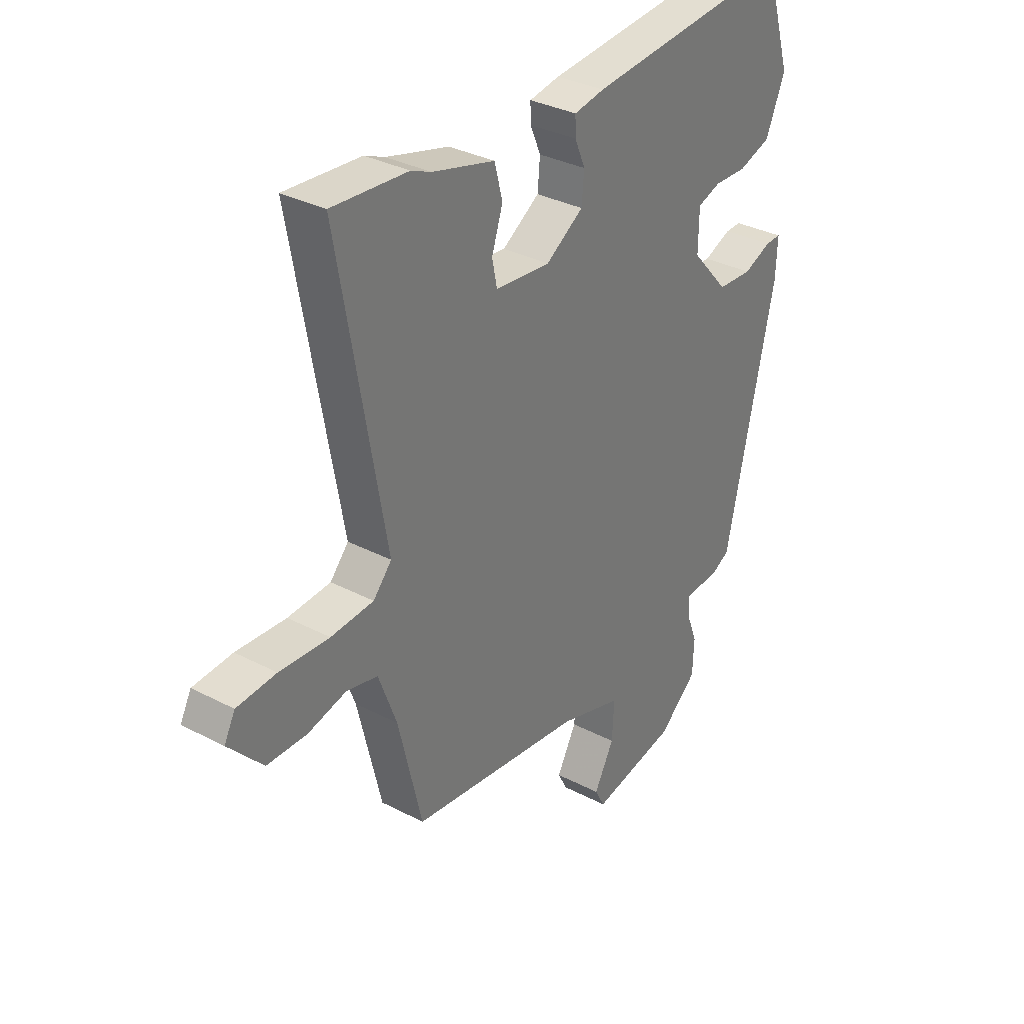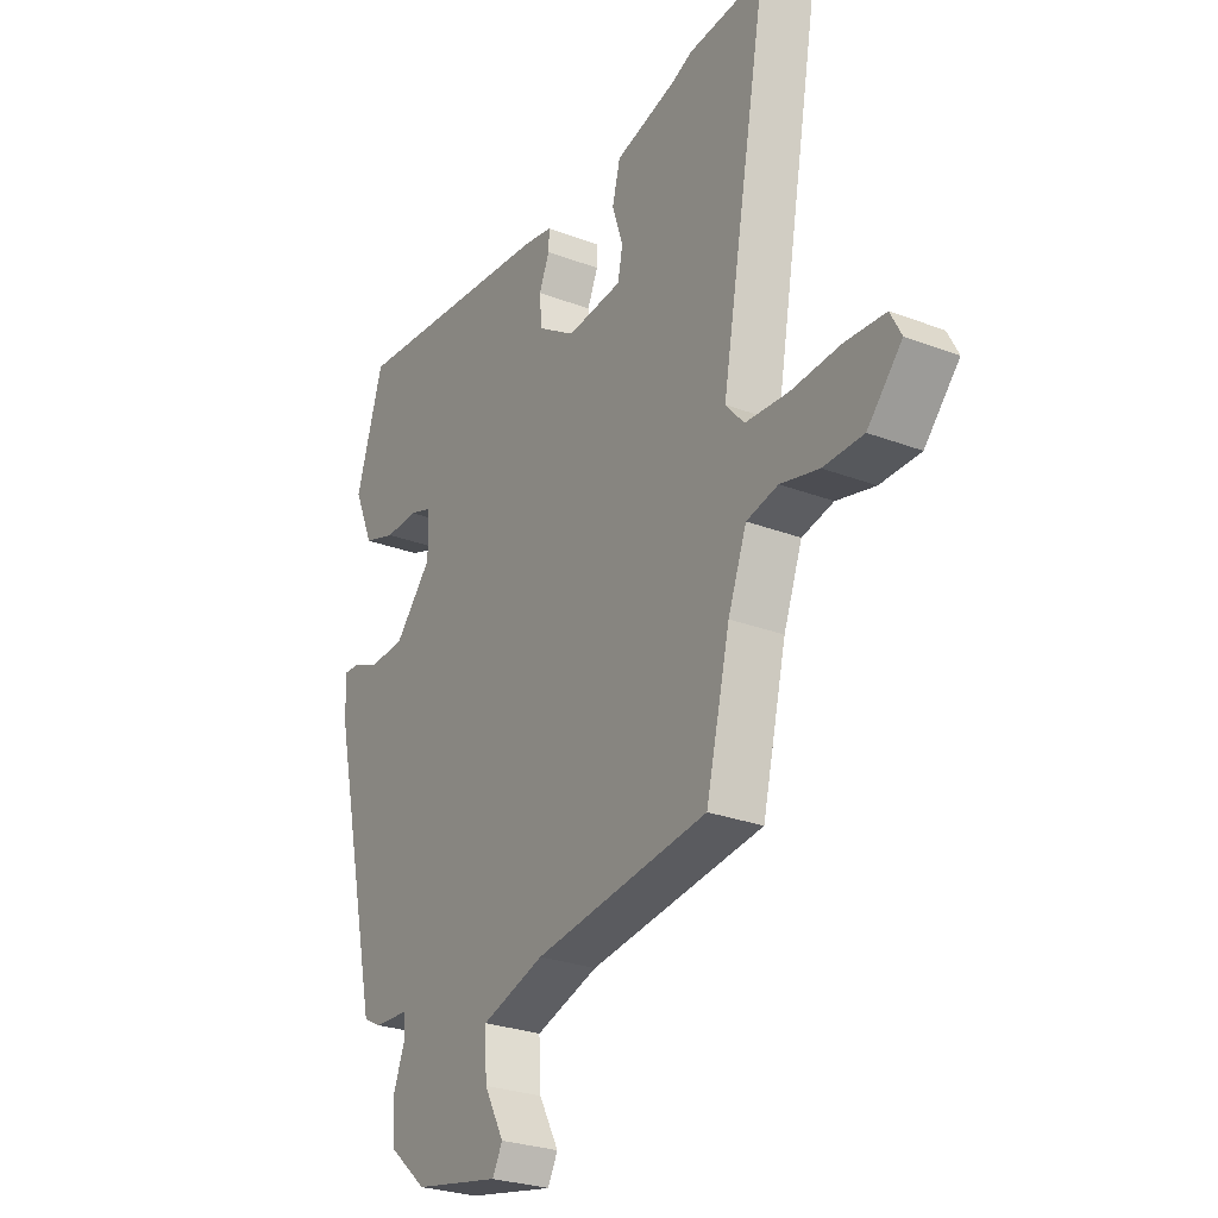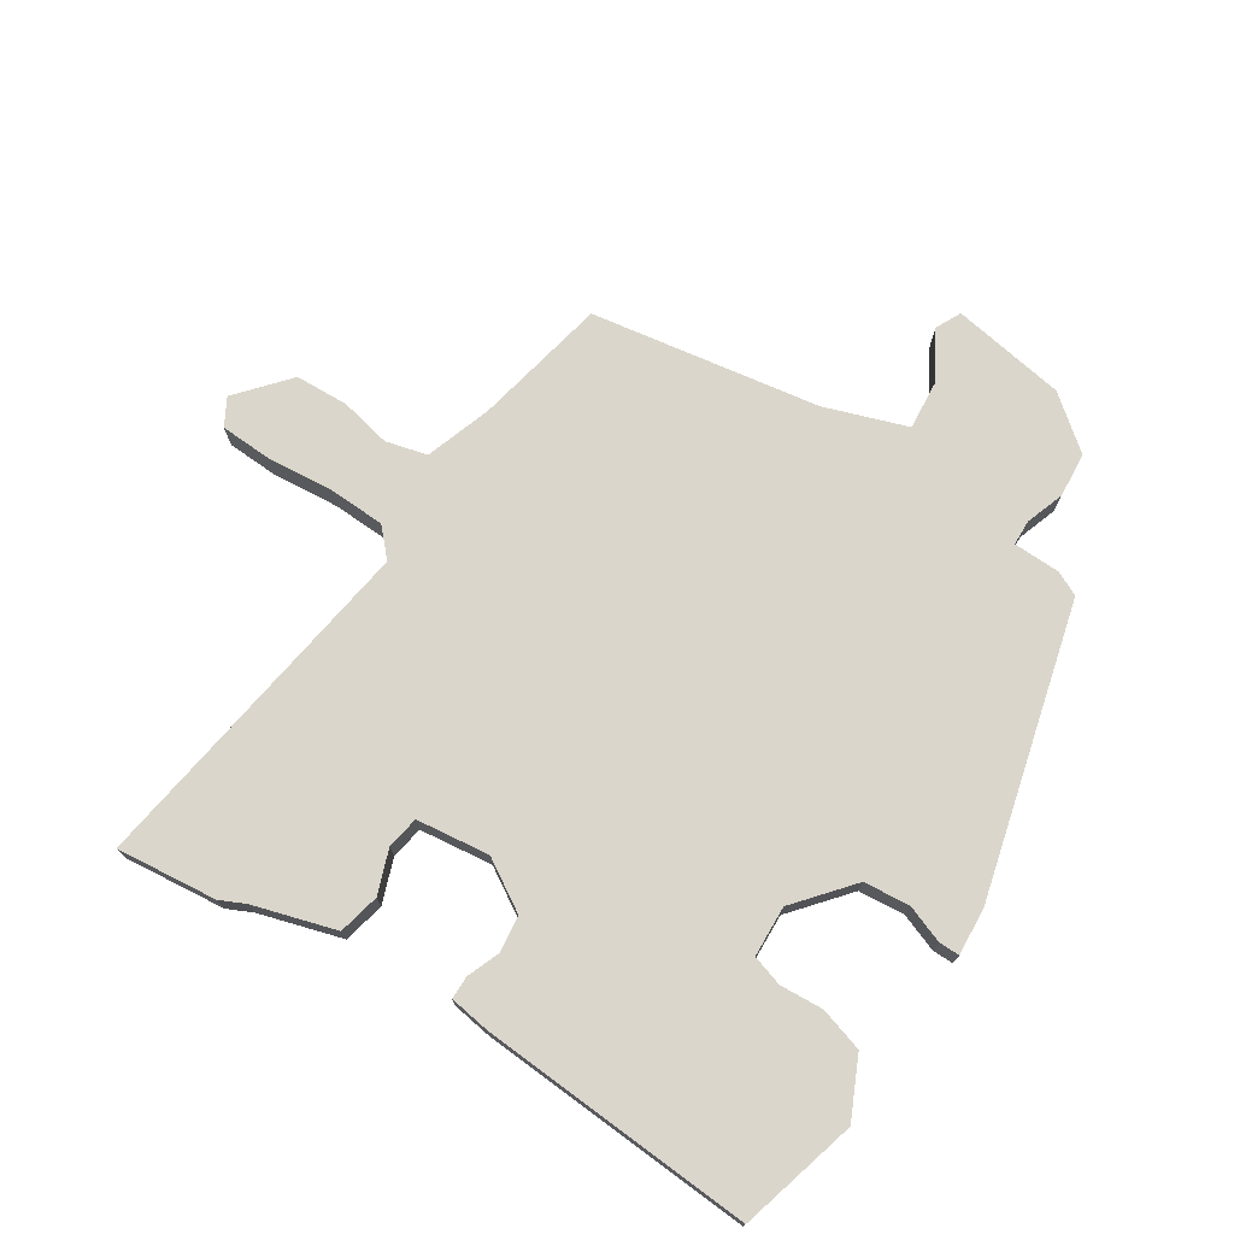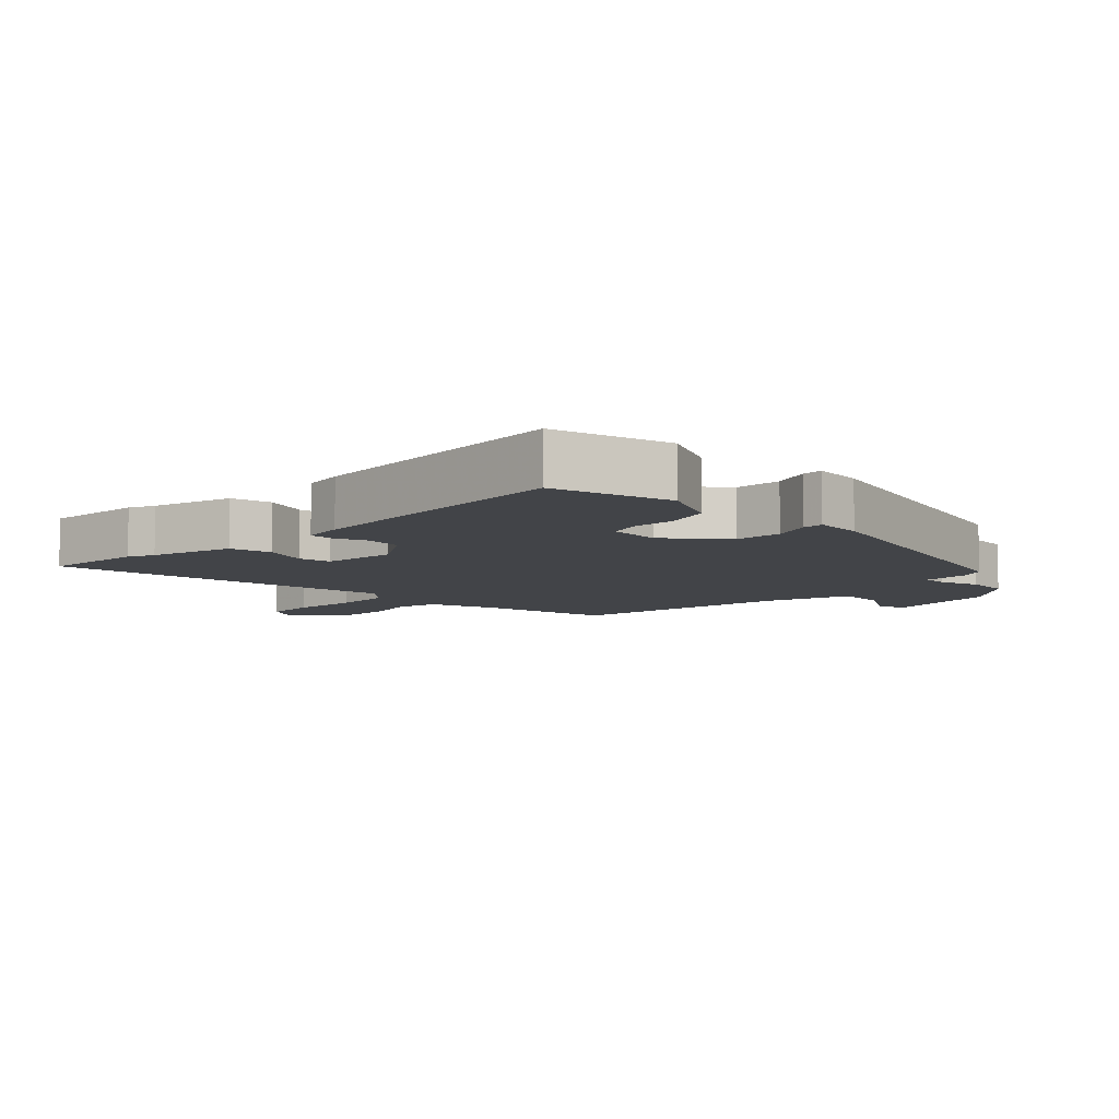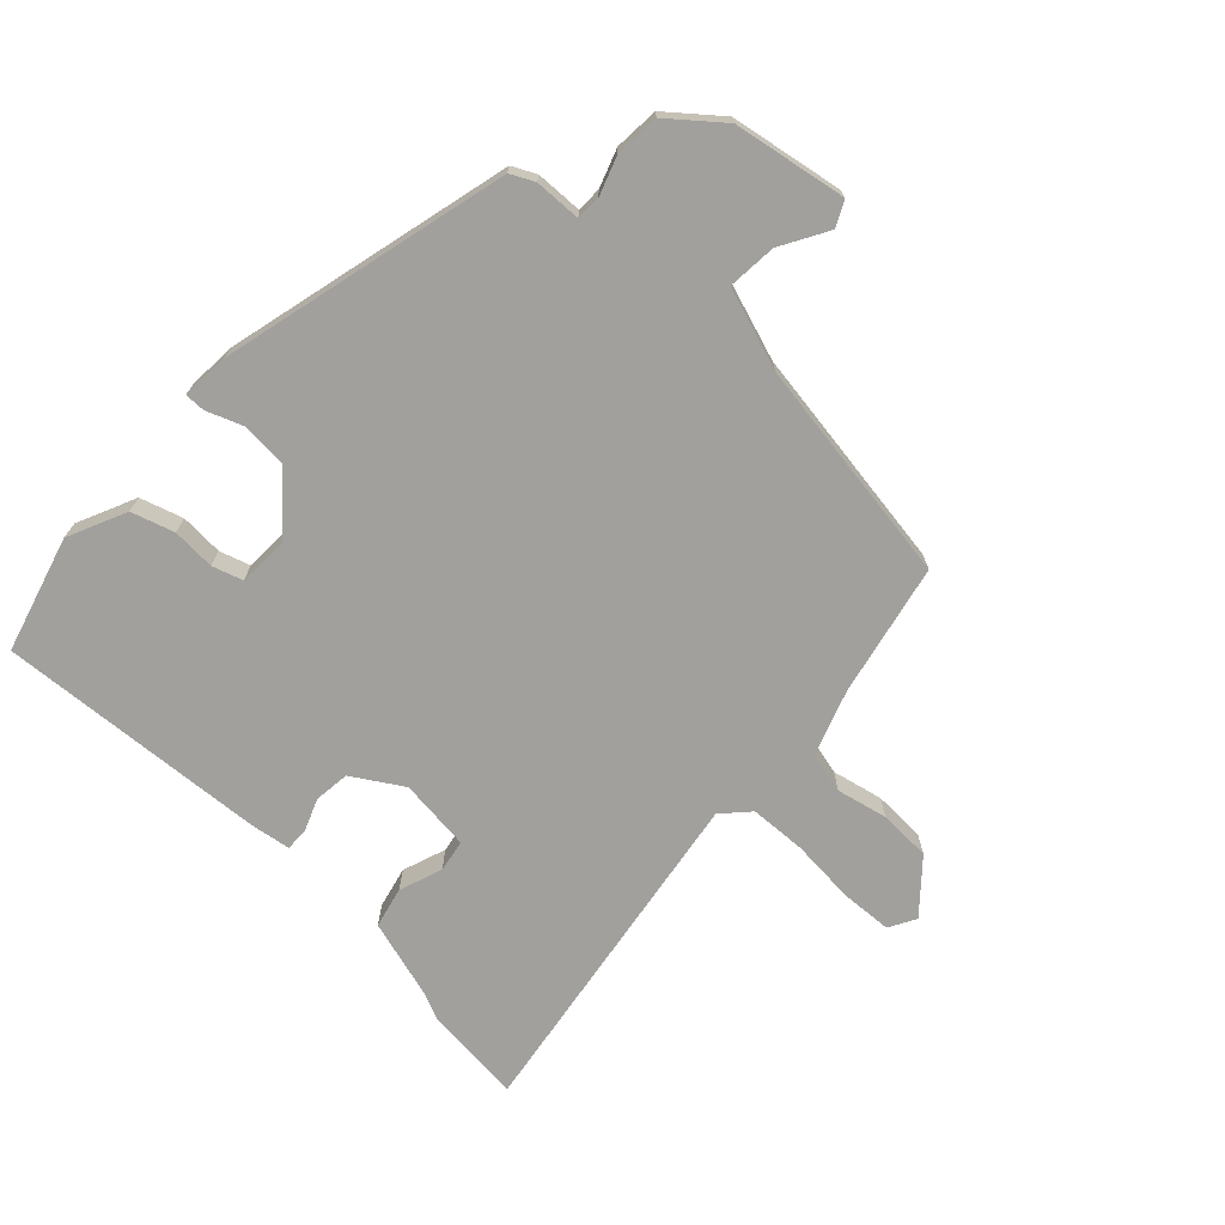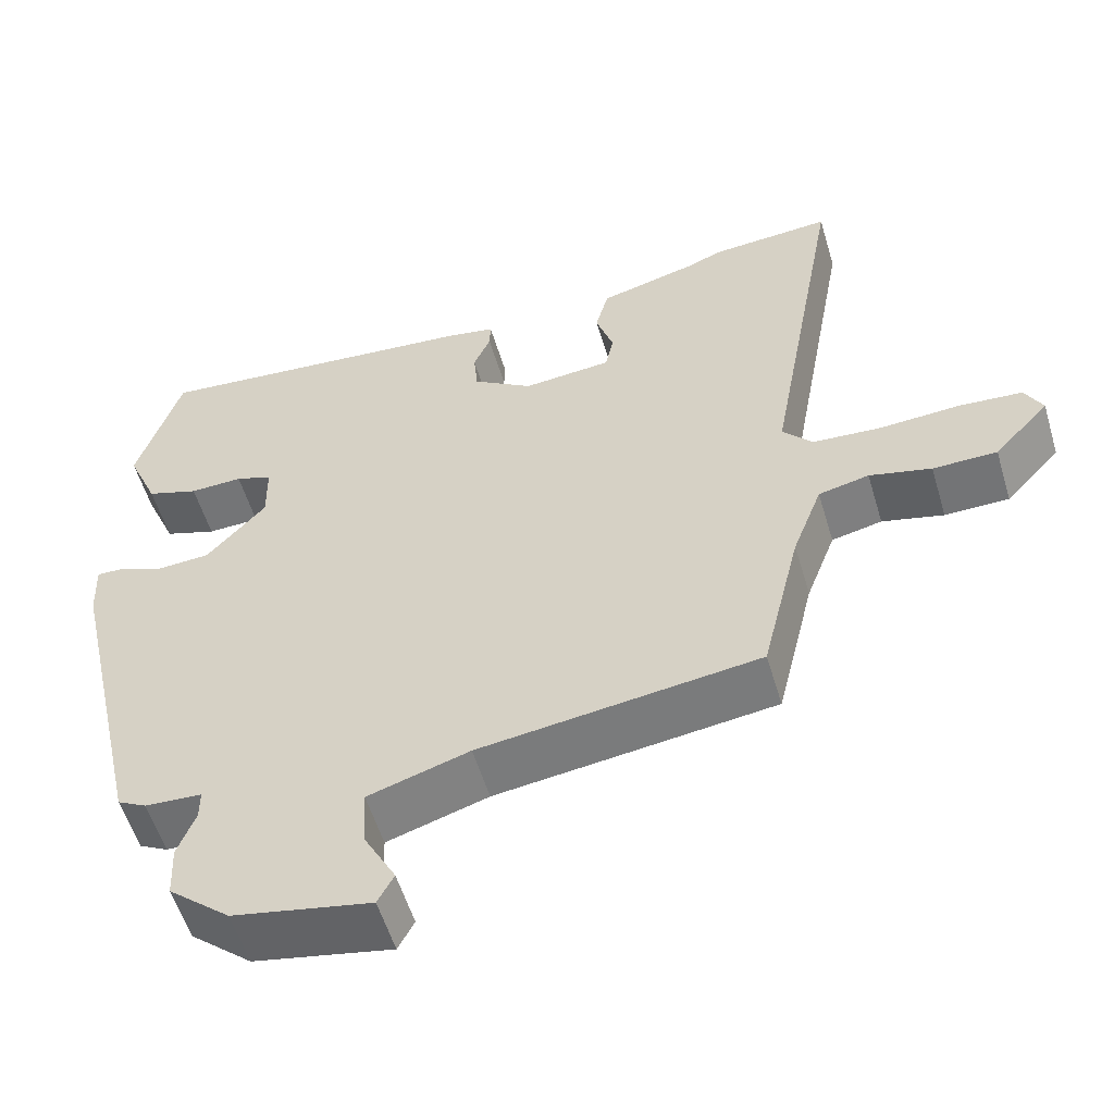
<metadata>
{"format":"obj","ext":"obj","renderer":"f3d","projection":"perspective","resolution":1024,"background":"white","views":[{"elev":33.0,"azim":-54.1,"up":"+Z"},{"elev":-27.2,"azim":-120.5,"up":"+Z"},{"elev":73.7,"azim":31.0,"up":"+Y"},{"elev":-8.1,"azim":43.7,"up":"+Y"},{"elev":-71.6,"azim":135.4,"up":"+Y"},{"elev":-55.8,"azim":-163.4,"up":"+Z"}]}
</metadata>
<code>
v 0.381 0.07 -0.466
v 0.345 0.07 -0.485
v 0.274 0.07 -0.489
v 0.274 0.07 -0.527
v 0.296 0.07 -0.585
v 0.293 0.07 -0.653
v 0.216 0.07 -0.719
v 0.044 0.07 -0.753
v 0.024 0.07 -0.715
v 0.064 0.07 -0.641
v 0.068 0.07 -0.566
v -0.058 0.07 -0.527
v -0.406 0.07 -0.482
v -0.454 0.07 -0.281
v -0.491 0.07 -0.182
v -0.554 0.07 -0.168
v -0.631 0.07 -0.187
v -0.711 0.07 -0.186
v -0.78 0.07 -0.111
v -0.758 0.07 -0.069
v -0.679 0.07 -0.063
v -0.579 0.07 -0.069
v -0.493 0.07 -0.063
v -0.456 0.07 -0.021
v -0.55 0.07 0.504
v -0.398 0.07 0.493
v -0.358 0.07 0.476
v -0.233 0.07 0.443
v -0.217 0.07 0.381
v -0.239 0.07 0.314
v -0.229 0.07 0.265
v -0.118 0.07 0.255
v -0.043 0.07 0.304
v -0.038 0.07 0.359
v -0.059 0.07 0.408
v -0.06 0.07 0.443
v 0.001 0.07 0.454
v 0.415 0.07 0.493
v 0.469 0.07 0.317
v 0.43 0.07 0.226
v 0.365 0.07 0.204
v 0.299 0.07 0.206
v 0.253 0.07 0.19
v 0.252 0.07 0.113
v 0.326 0.07 0.03
v 0.396 0.07 0.026
v 0.452 0.07 0.049
v 0.483 0.07 0.05
v 0.48 0.07 -0.023
v 0.381 0 -0.466
v 0.345 0 -0.485
v 0.274 0 -0.489
v 0.274 0 -0.527
v 0.296 0 -0.585
v 0.293 0 -0.653
v 0.216 0 -0.719
v 0.044 0 -0.753
v 0.024 0 -0.715
v 0.064 0 -0.641
v 0.068 0 -0.566
v -0.058 0 -0.527
v -0.406 0 -0.482
v -0.454 0 -0.281
v -0.491 0 -0.182
v -0.554 0 -0.168
v -0.631 0 -0.187
v -0.711 0 -0.186
v -0.78 0 -0.111
v -0.758 0 -0.069
v -0.679 0 -0.063
v -0.579 0 -0.069
v -0.493 0 -0.063
v -0.456 0 -0.021
v -0.55 0 0.504
v -0.398 0 0.493
v -0.358 0 0.476
v -0.233 0 0.443
v -0.217 0 0.381
v -0.239 0 0.314
v -0.229 0 0.265
v -0.118 0 0.255
v -0.043 0 0.304
v -0.038 0 0.359
v -0.059 0 0.408
v -0.06 0 0.443
v 0.001 0 0.454
v 0.415 0 0.493
v 0.469 0 0.317
v 0.43 0 0.226
v 0.365 0 0.204
v 0.299 0 0.206
v 0.253 0 0.19
v 0.252 0 0.113
v 0.326 0 0.03
v 0.396 0 0.026
v 0.452 0 0.049
v 0.483 0 0.05
v 0.48 0 -0.023
f 1 2 3
f 49 1 3
f 48 49 3
f 47 48 3
f 46 47 3
f 45 46 3
f 44 45 3
f 40 41 42
f 39 40 42
f 38 39 42
f 37 38 42
f 36 37 42
f 35 36 42
f 34 35 42
f 33 34 42 43
f 32 33 43 44
f 27 28 29 30
f 27 30 31
f 26 27 31
f 25 26 31
f 24 25 31
f 20 21 22
f 19 20 22
f 18 19 22
f 17 18 22
f 16 17 22
f 15 16 22 23
f 14 15 23 24
f 44 3 4
f 32 44 4
f 31 32 4
f 24 31 4
f 14 24 4
f 13 14 4
f 12 13 4
f 8 9 10
f 7 8 10
f 6 7 10
f 11 12 4 5
f 5 6 10 11
f 52 51 50
f 52 50 98
f 52 98 97
f 52 97 96
f 52 96 95
f 52 95 94
f 52 94 93
f 91 90 89
f 91 89 88
f 91 88 87
f 91 87 86
f 91 86 85
f 91 85 84
f 91 84 83
f 92 91 83 82
f 93 92 82 81
f 79 78 77 76
f 80 79 76
f 80 76 75
f 80 75 74
f 80 74 73
f 71 70 69
f 71 69 68
f 71 68 67
f 71 67 66
f 71 66 65
f 72 71 65 64
f 73 72 64 63
f 53 52 93
f 53 93 81
f 53 81 80
f 53 80 73
f 53 73 63
f 53 63 62
f 53 62 61
f 59 58 57
f 59 57 56
f 59 56 55
f 54 53 61 60
f 60 59 55 54
f 1 50 51 2
f 2 51 52 3
f 3 52 53 4
f 4 53 54 5
f 5 54 55 6
f 6 55 56 7
f 7 56 57 8
f 8 57 58 9
f 9 58 59 10
f 10 59 60 11
f 11 60 61 12
f 12 61 62 13
f 13 62 63 14
f 14 63 64 15
f 15 64 65 16
f 16 65 66 17
f 17 66 67 18
f 18 67 68 19
f 19 68 69 20
f 20 69 70 21
f 21 70 71 22
f 22 71 72 23
f 23 72 73 24
f 24 73 74 25
f 25 74 75 26
f 26 75 76 27
f 27 76 77 28
f 28 77 78 29
f 29 78 79 30
f 30 79 80 31
f 31 80 81 32
f 32 81 82 33
f 33 82 83 34
f 34 83 84 35
f 35 84 85 36
f 36 85 86 37
f 37 86 87 38
f 38 87 88 39
f 39 88 89 40
f 40 89 90 41
f 41 90 91 42
f 42 91 92 43
f 43 92 93 44
f 44 93 94 45
f 45 94 95 46
f 46 95 96 47
f 47 96 97 48
f 48 97 98 49
f 49 98 50 1

</code>
